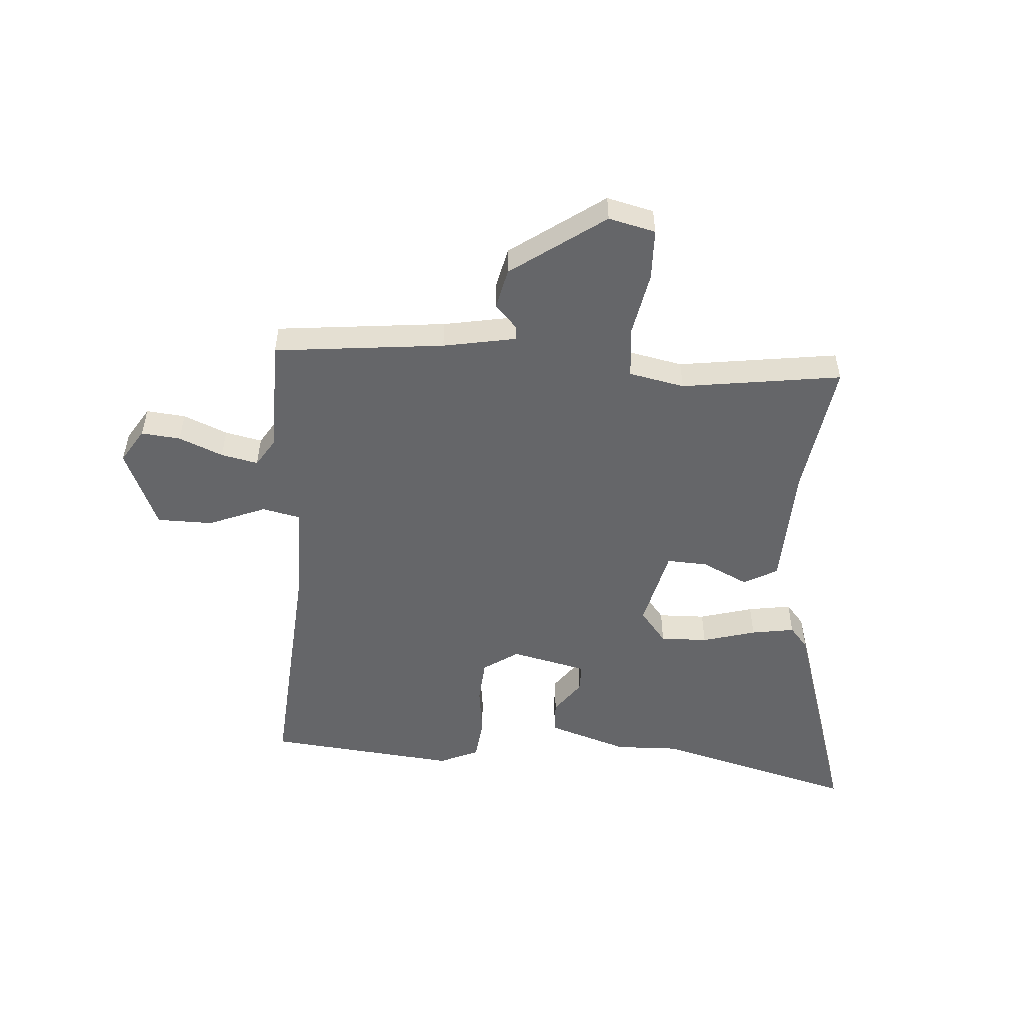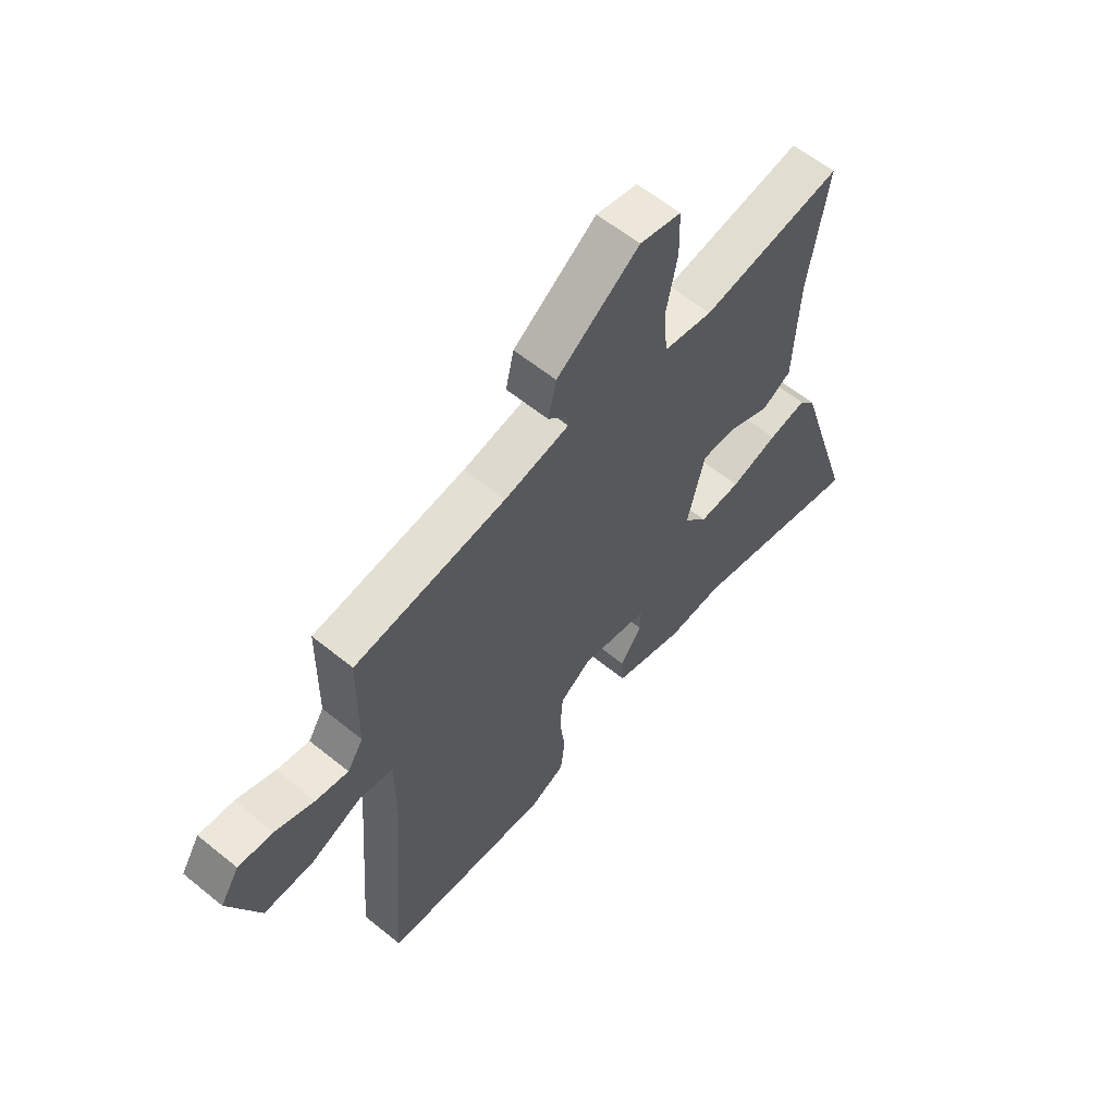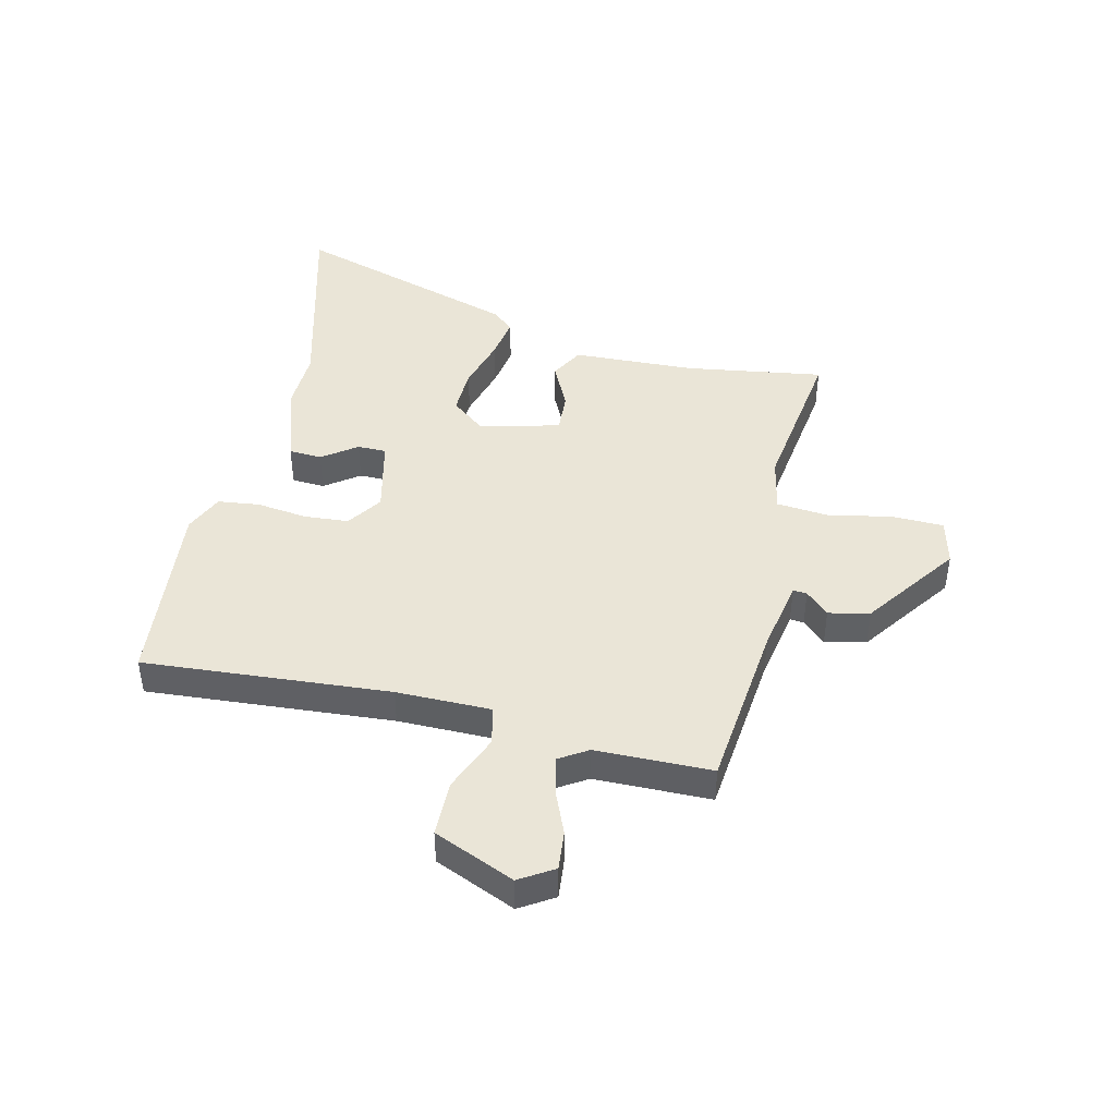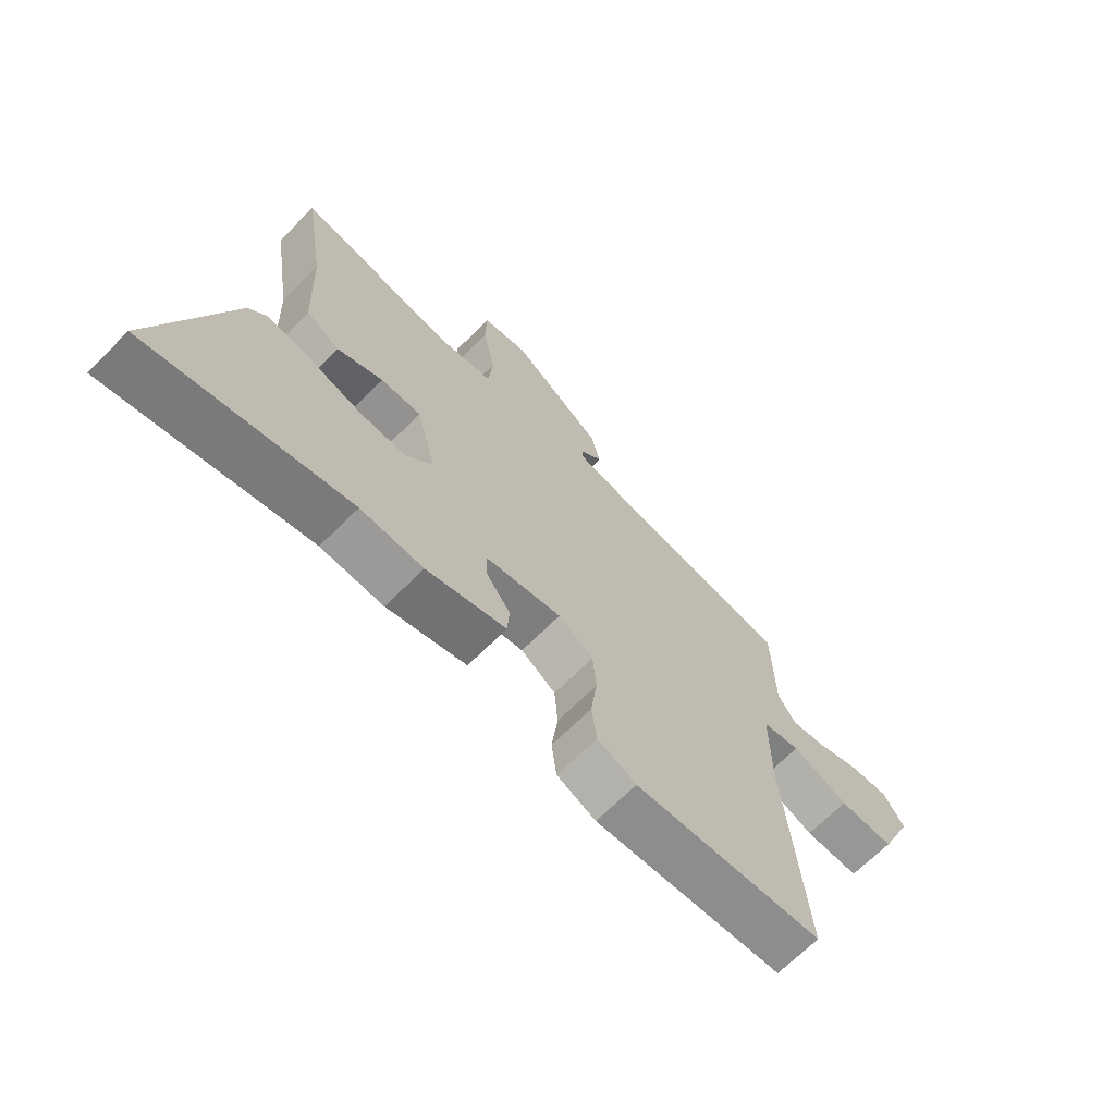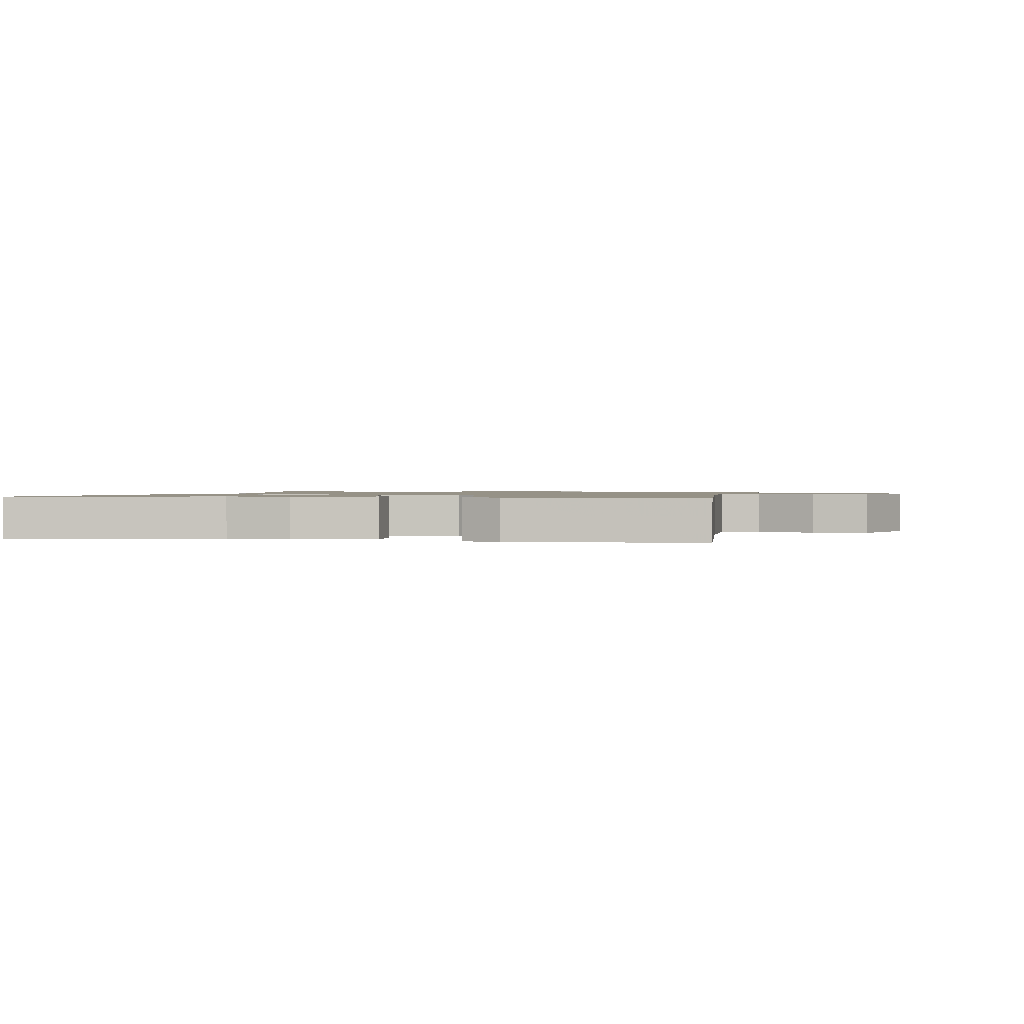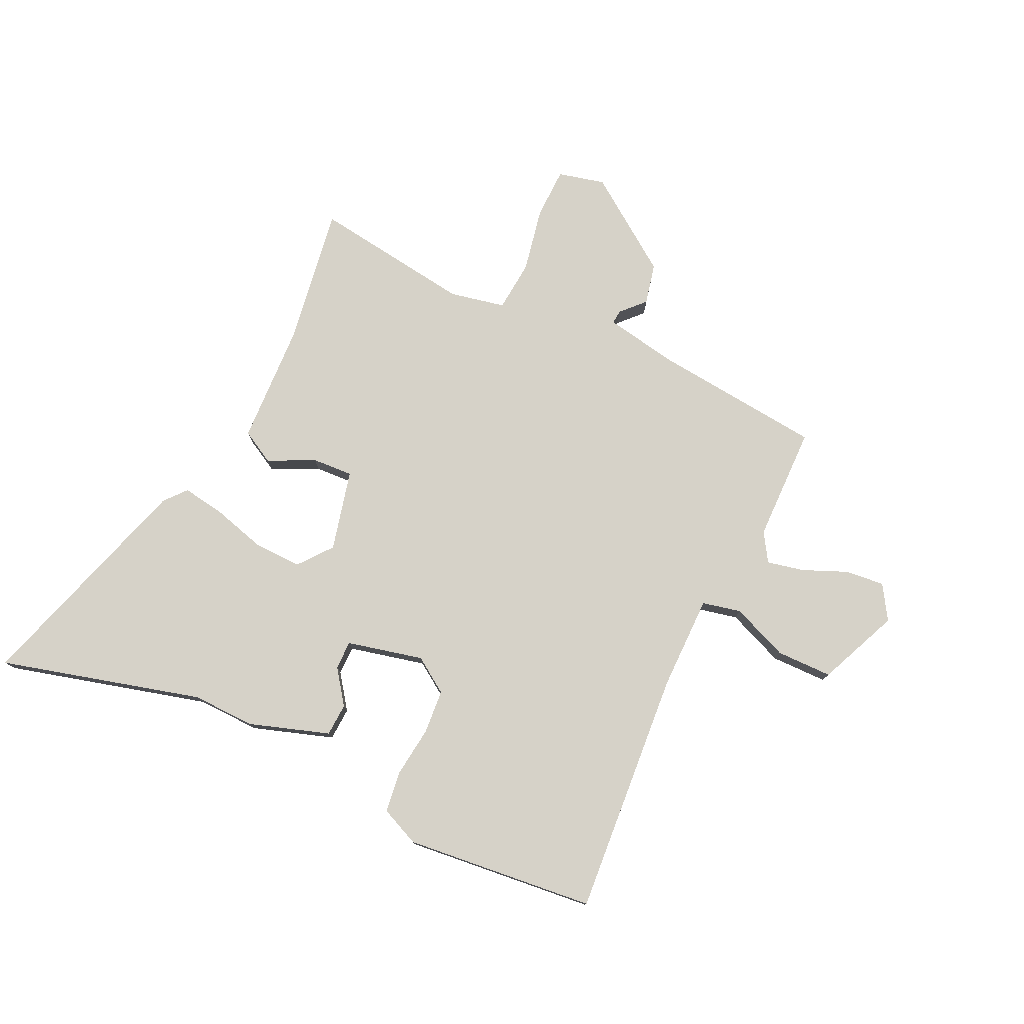
<metadata>
{"format":"obj","ext":"obj","renderer":"f3d","projection":"perspective","resolution":1024,"background":"white","views":[{"elev":-51.9,"azim":-3.9,"up":"+Y"},{"elev":60.4,"azim":-50.3,"up":"+Z"},{"elev":44.0,"azim":-76.7,"up":"+Y"},{"elev":-68.5,"azim":134.9,"up":"+Z"},{"elev":1.1,"azim":-169.3,"up":"+Y"},{"elev":77.6,"azim":-154.8,"up":"+Y"}]}
</metadata>
<code>
v -0.504 0.07 0.479
v -0.209 0.07 0.509
v -0.082 0.07 0.532
v -0.084 0.07 0.556
v -0.122 0.07 0.596
v -0.106 0.07 0.667
v 0.056 0.07 0.782
v 0.137 0.07 0.762
v 0.139 0.07 0.673
v 0.117 0.07 0.561
v 0.125 0.07 0.472
v 0.221 0.07 0.452
v 0.498 0.07 0.49
v 0.461 0.07 0.251
v 0.452 0.07 0.038
v 0.394 0.07 0.006
v 0.314 0.07 0.045
v 0.243 0.07 0.049
v 0.209 0.07 -0.091
v 0.255 0.07 -0.149
v 0.337 0.07 -0.147
v 0.43 0.07 -0.121
v 0.505 0.07 -0.109
v 0.537 0.07 -0.147
v 0.66 0.07 -0.543
v 0.31 0.07 -0.449
v 0.201 0.07 -0.452
v 0.062 0.07 -0.406
v 0.059 0.07 -0.349
v 0.102 0.07 -0.29
v 0.102 0.07 -0.24
v -0.03 0.07 -0.209
v -0.091 0.07 -0.25
v -0.097 0.07 -0.327
v -0.086 0.07 -0.415
v -0.095 0.07 -0.487
v -0.163 0.07 -0.517
v -0.493 0.07 -0.483
v -0.46 0.07 -0.057
v -0.46 0.07 0.107
v -0.527 0.07 0.122
v -0.626 0.07 0.082
v -0.723 0.07 0.083
v -0.783 0.07 0.223
v -0.746 0.07 0.282
v -0.678 0.07 0.275
v -0.602 0.07 0.243
v -0.538 0.07 0.229
v -0.507 0.07 0.278
v -0.504 0 0.479
v -0.209 0 0.509
v -0.082 0 0.532
v -0.084 0 0.556
v -0.122 0 0.596
v -0.106 0 0.667
v 0.056 0 0.782
v 0.137 0 0.762
v 0.139 0 0.673
v 0.117 0 0.561
v 0.125 0 0.472
v 0.221 0 0.452
v 0.498 0 0.49
v 0.461 0 0.251
v 0.452 0 0.038
v 0.394 0 0.006
v 0.314 0 0.045
v 0.243 0 0.049
v 0.209 0 -0.091
v 0.255 0 -0.149
v 0.337 0 -0.147
v 0.43 0 -0.121
v 0.505 0 -0.109
v 0.537 0 -0.147
v 0.66 0 -0.543
v 0.31 0 -0.449
v 0.201 0 -0.452
v 0.062 0 -0.406
v 0.059 0 -0.349
v 0.102 0 -0.29
v 0.102 0 -0.24
v -0.03 0 -0.209
v -0.091 0 -0.25
v -0.097 0 -0.327
v -0.086 0 -0.415
v -0.095 0 -0.487
v -0.163 0 -0.517
v -0.493 0 -0.483
v -0.46 0 -0.057
v -0.46 0 0.107
v -0.527 0 0.122
v -0.626 0 0.082
v -0.723 0 0.083
v -0.783 0 0.223
v -0.746 0 0.282
v -0.678 0 0.275
v -0.602 0 0.243
v -0.538 0 0.229
v -0.507 0 0.278
f 44 45 46 47
f 44 47 48
f 41 42 43 44
f 40 41 44 48
f 36 37 38 39
f 34 35 36 39
f 33 34 39 40
f 32 33 40 48
f 27 28 29 30
f 26 27 30 31
f 25 26 31
f 24 25 31
f 21 22 23 24
f 20 21 24 31
f 19 20 31 32
f 14 15 16 17
f 12 13 14 17
f 11 12 17 18
f 7 8 9 10
f 7 10 11
f 4 5 6 7
f 3 4 7 11
f 2 3 11 18
f 49 1 2 18
f 32 48 49
f 18 19 32 49
f 96 95 94 93
f 97 96 93
f 93 92 91 90
f 97 93 90 89
f 88 87 86 85
f 88 85 84 83
f 89 88 83 82
f 97 89 82 81
f 79 78 77 76
f 80 79 76 75
f 80 75 74
f 80 74 73
f 73 72 71 70
f 80 73 70 69
f 81 80 69 68
f 66 65 64 63
f 66 63 62 61
f 67 66 61 60
f 59 58 57 56
f 60 59 56
f 56 55 54 53
f 60 56 53 52
f 67 60 52 51
f 67 51 50 98
f 98 97 81
f 98 81 68 67
f 1 50 51 2
f 2 51 52 3
f 3 52 53 4
f 4 53 54 5
f 5 54 55 6
f 6 55 56 7
f 7 56 57 8
f 8 57 58 9
f 9 58 59 10
f 10 59 60 11
f 11 60 61 12
f 12 61 62 13
f 13 62 63 14
f 14 63 64 15
f 15 64 65 16
f 16 65 66 17
f 17 66 67 18
f 18 67 68 19
f 19 68 69 20
f 20 69 70 21
f 21 70 71 22
f 22 71 72 23
f 23 72 73 24
f 24 73 74 25
f 25 74 75 26
f 26 75 76 27
f 27 76 77 28
f 28 77 78 29
f 29 78 79 30
f 30 79 80 31
f 31 80 81 32
f 32 81 82 33
f 33 82 83 34
f 34 83 84 35
f 35 84 85 36
f 36 85 86 37
f 37 86 87 38
f 38 87 88 39
f 39 88 89 40
f 40 89 90 41
f 41 90 91 42
f 42 91 92 43
f 43 92 93 44
f 44 93 94 45
f 45 94 95 46
f 46 95 96 47
f 47 96 97 48
f 48 97 98 49
f 49 98 50 1

</code>
